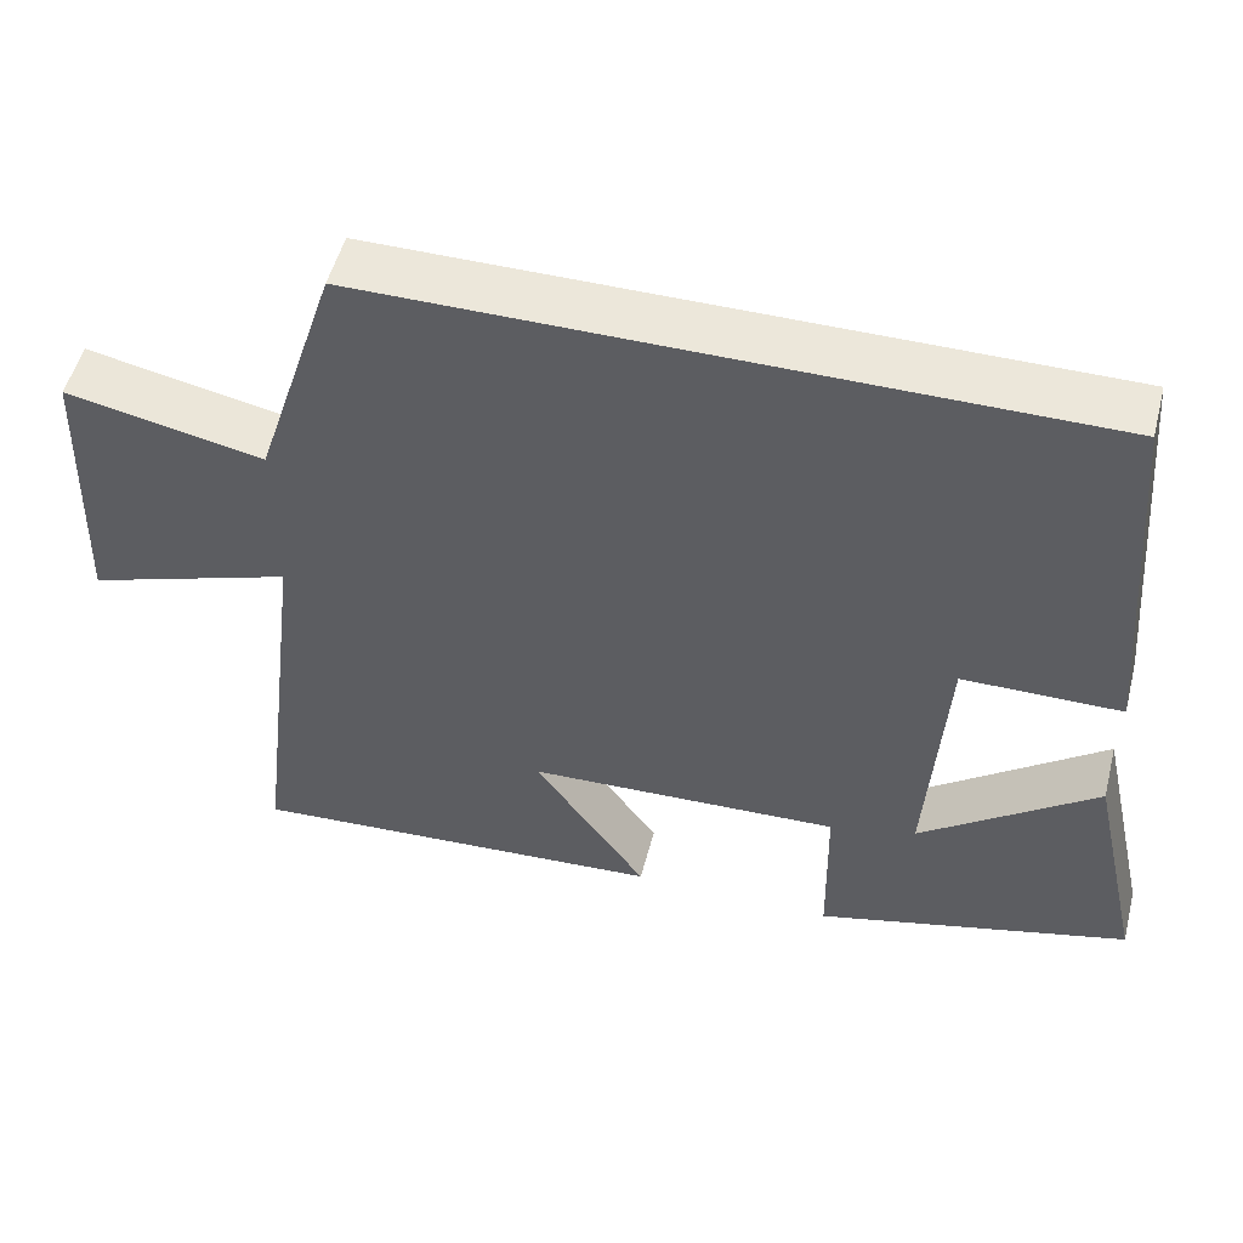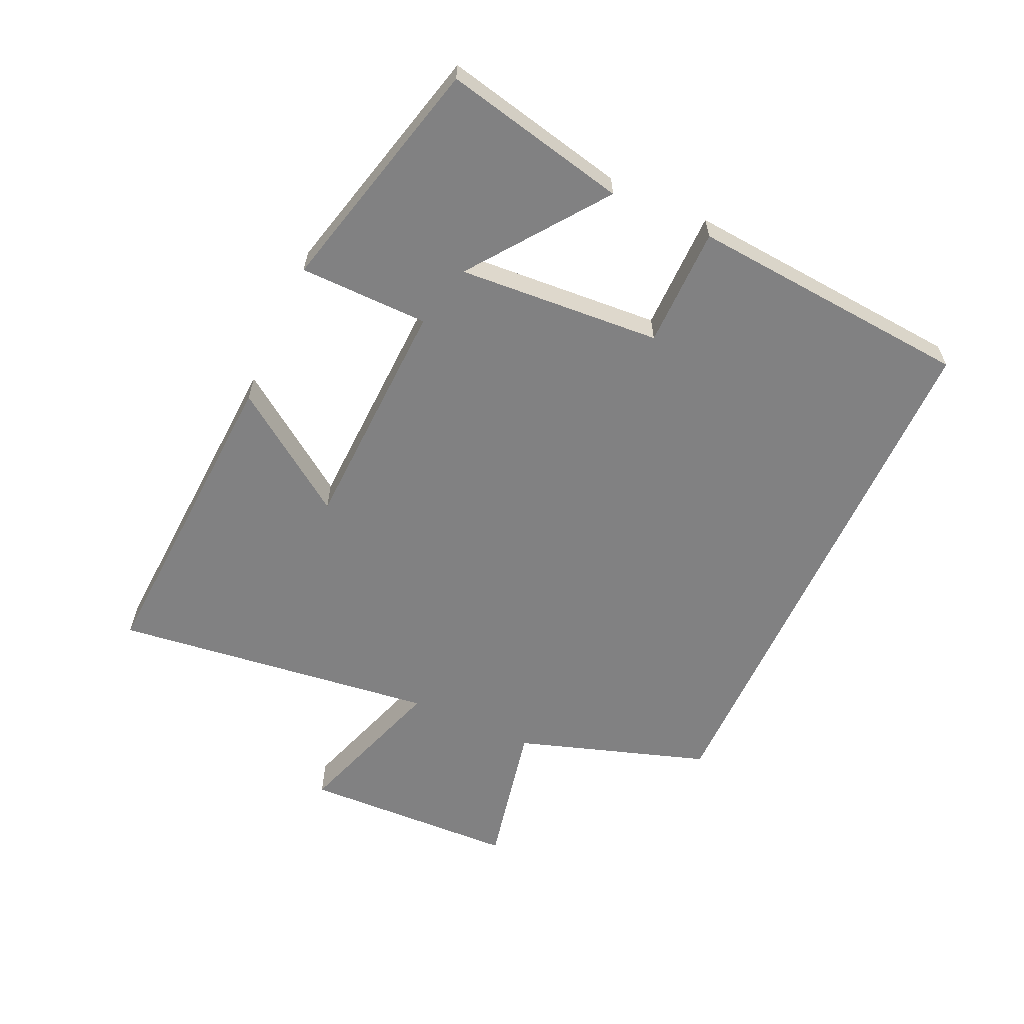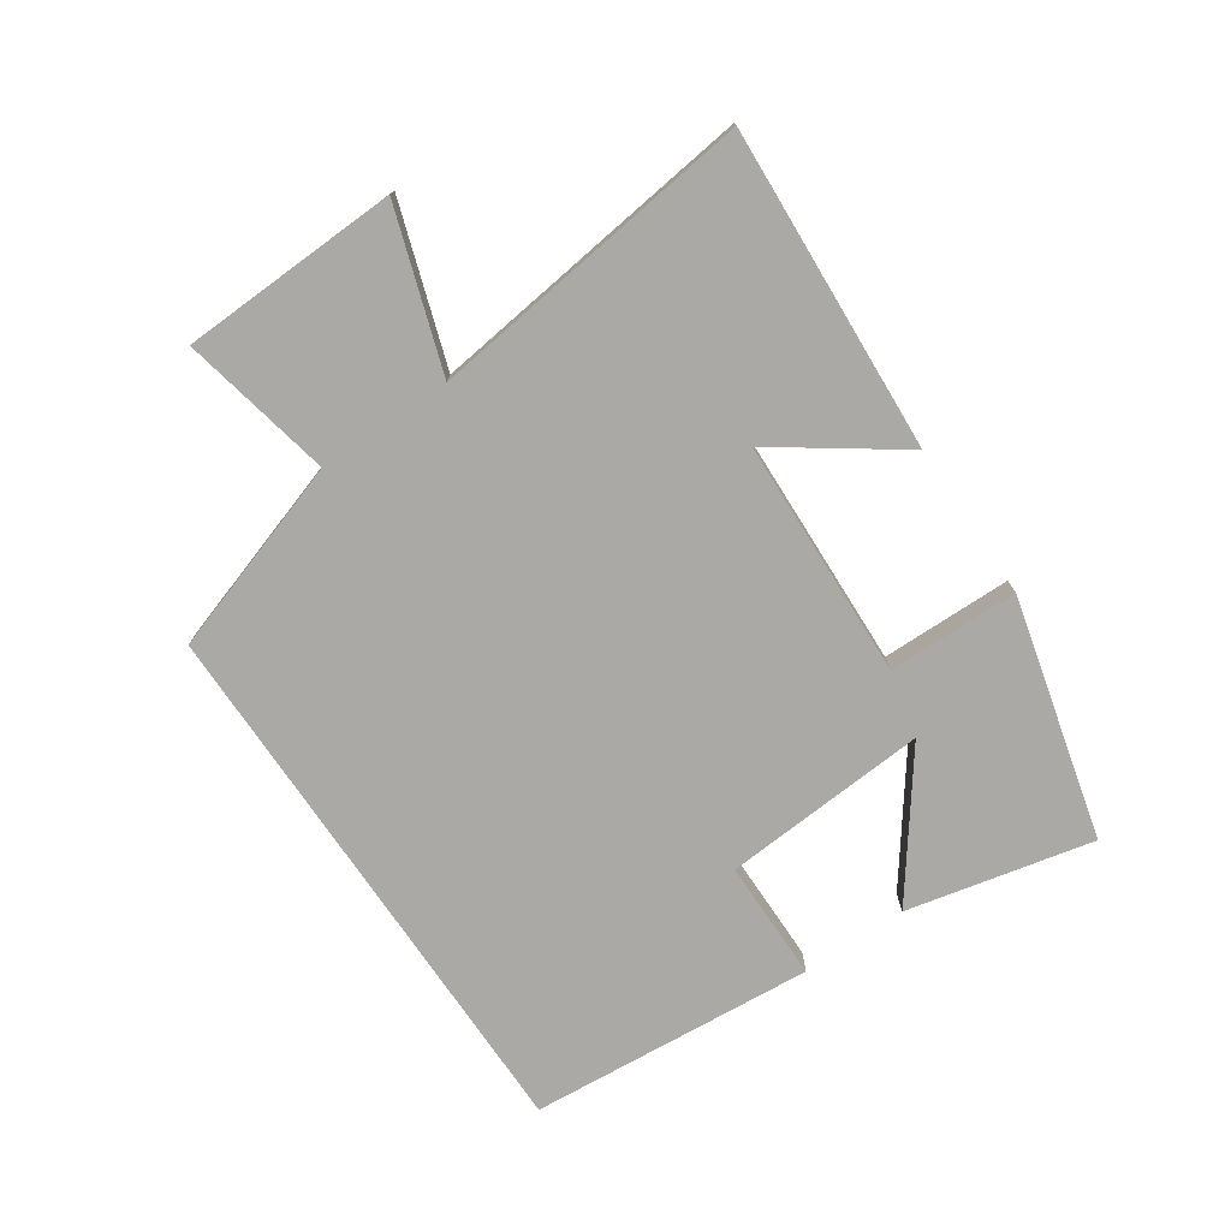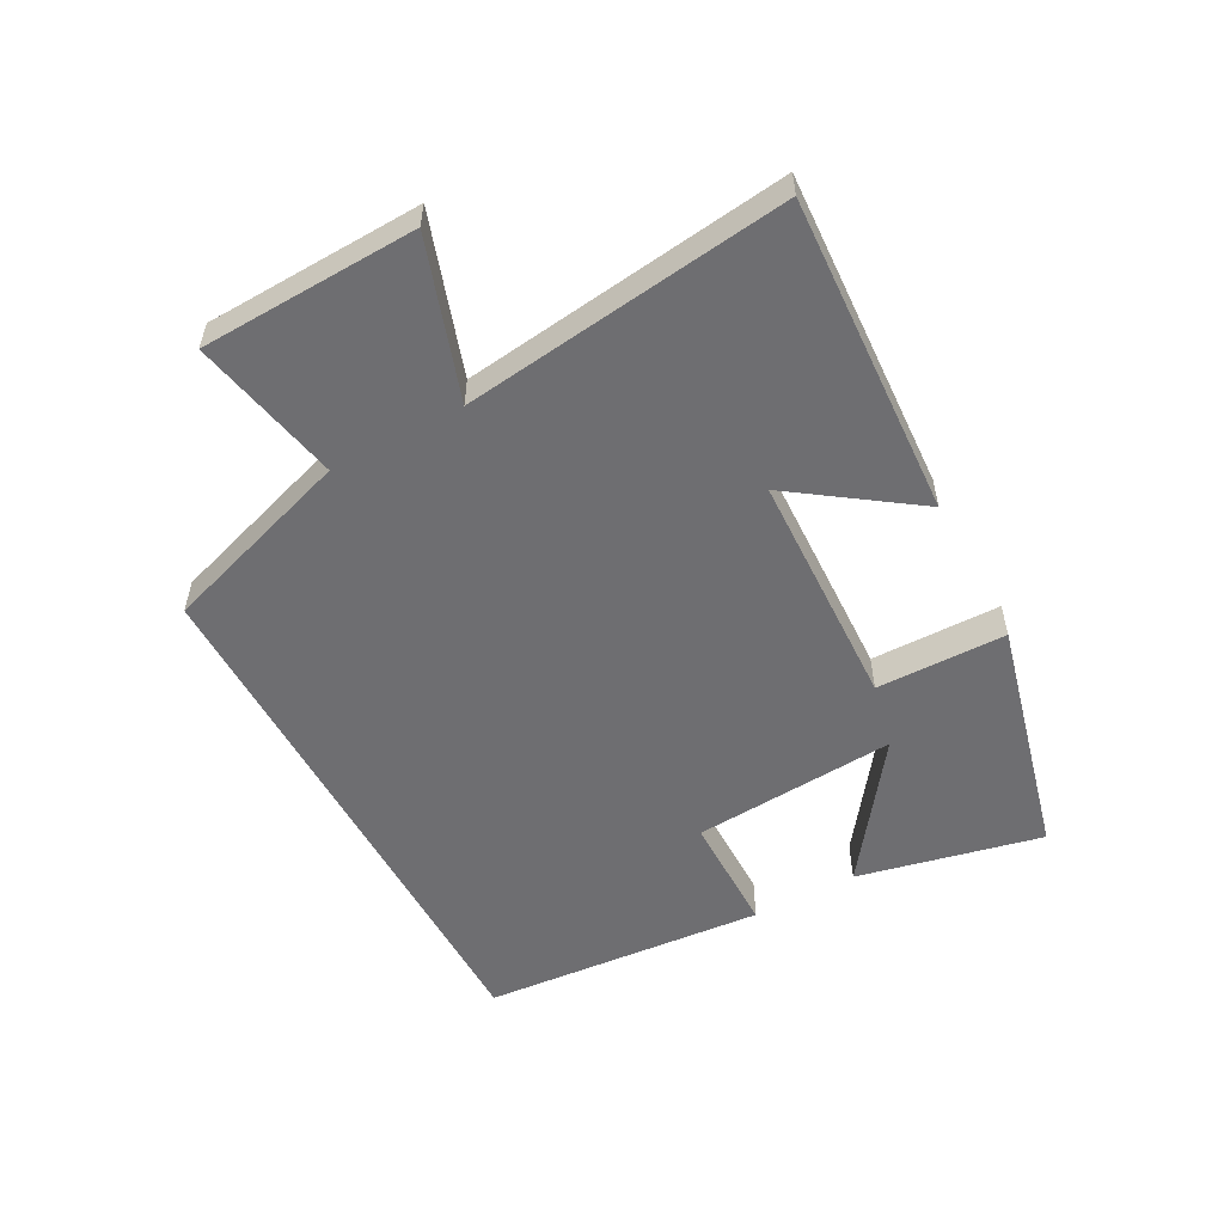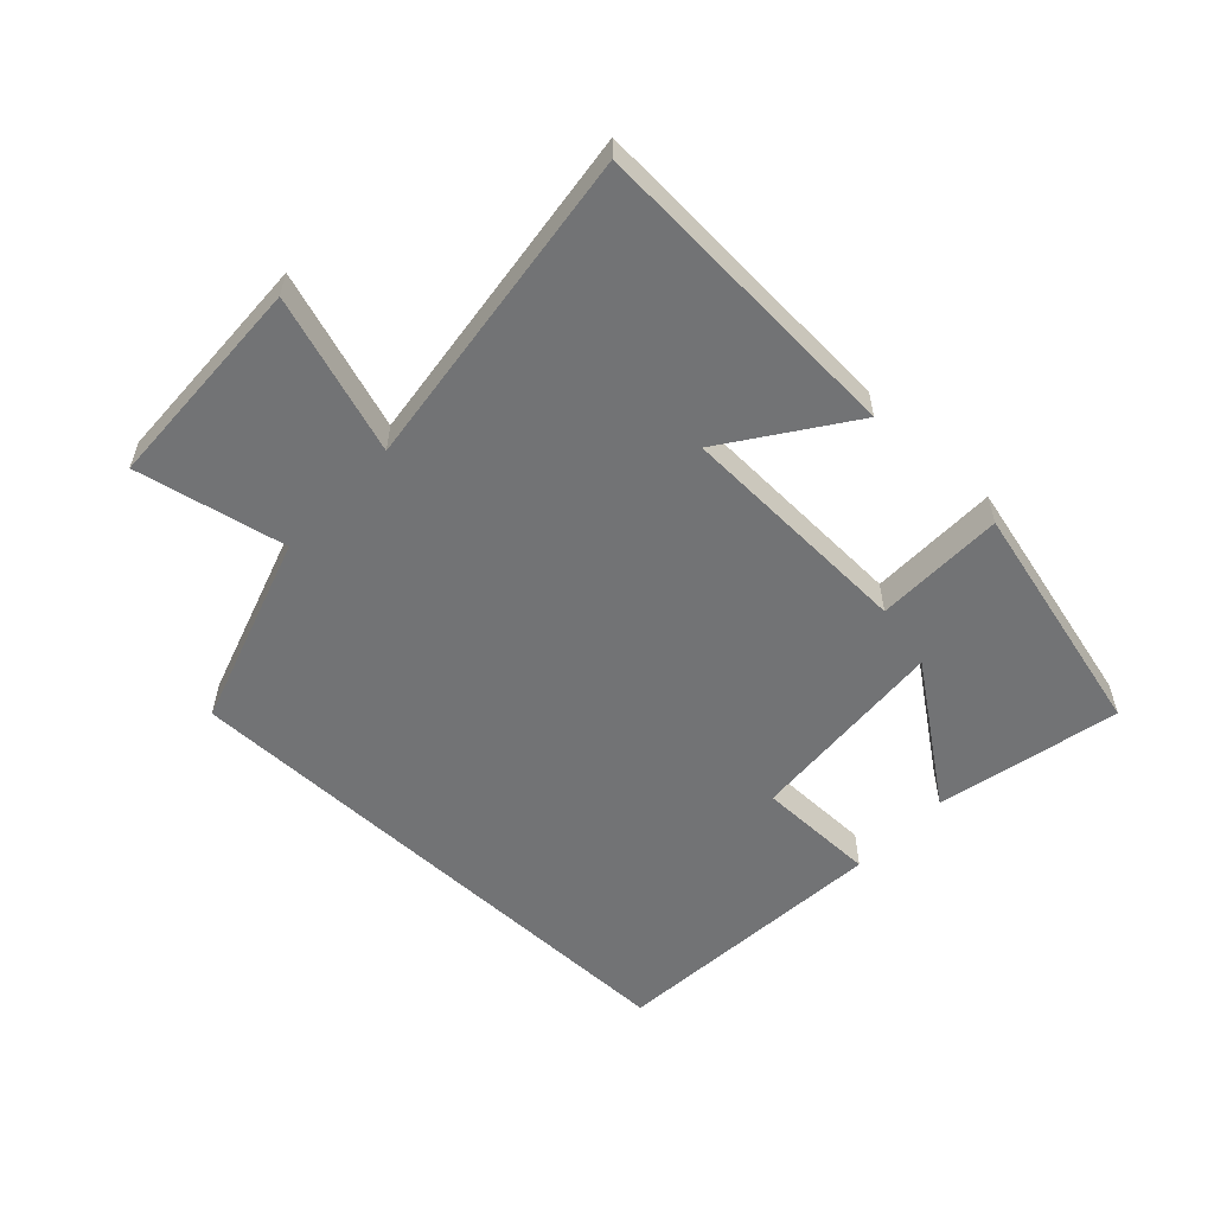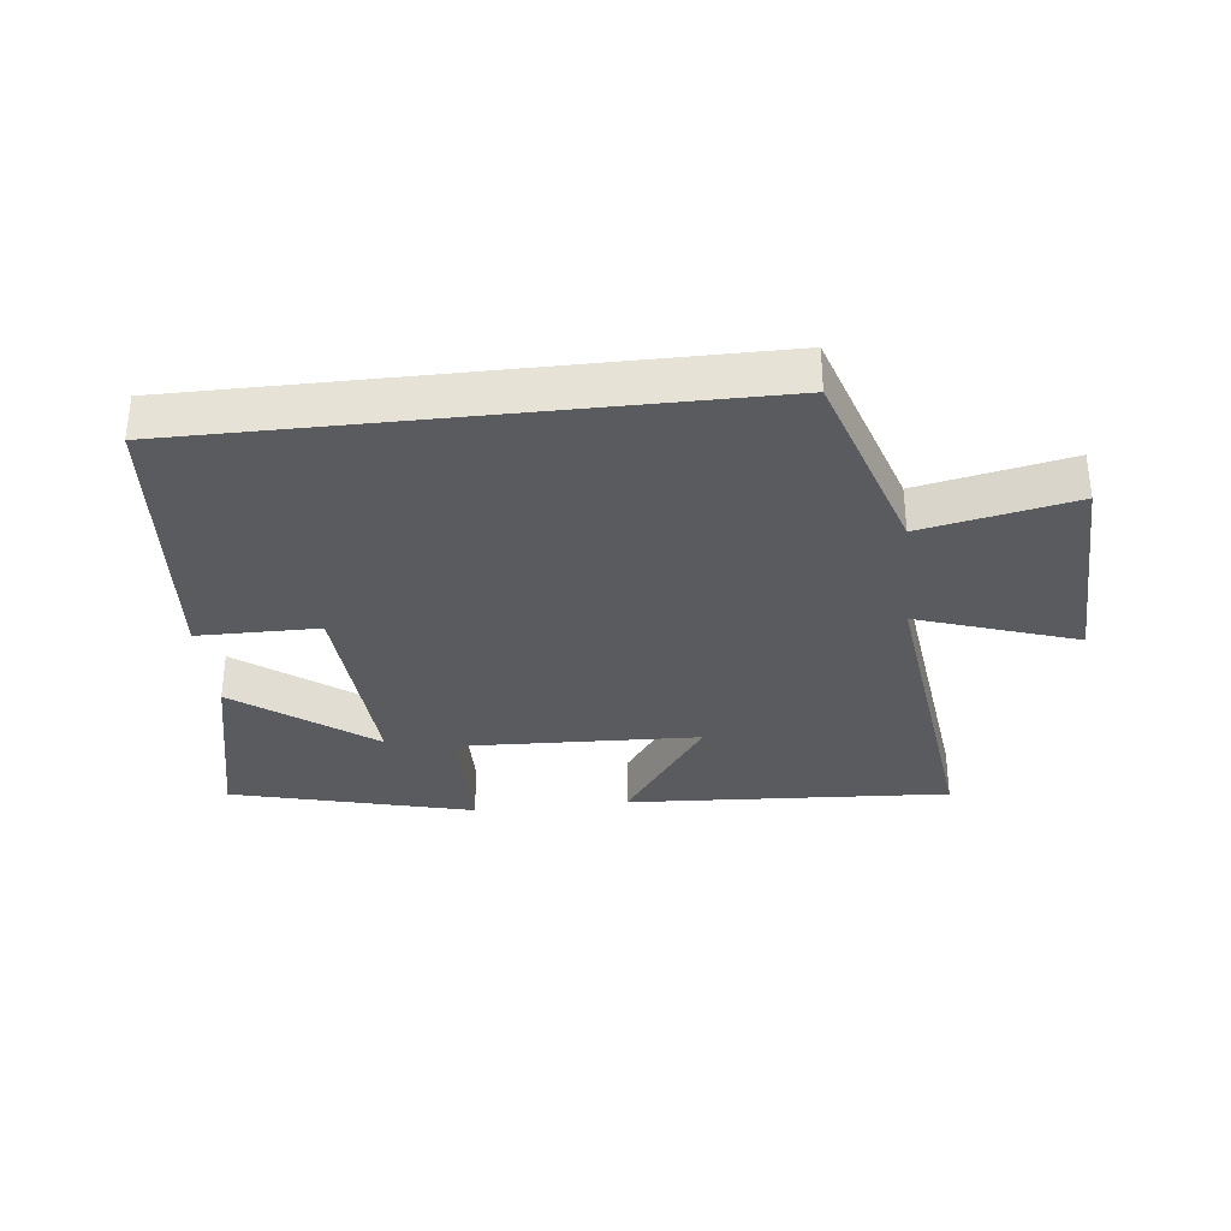
<metadata>
{"format":"obj","ext":"obj","renderer":"f3d","projection":"perspective","resolution":1024,"background":"white","views":[{"elev":51.8,"azim":-165.6,"up":"+Z"},{"elev":-60.5,"azim":-114.5,"up":"+Y"},{"elev":-75.3,"azim":124.2,"up":"+Y"},{"elev":-54.4,"azim":118.4,"up":"+Y"},{"elev":-55.9,"azim":136.9,"up":"+Y"},{"elev":-33.2,"azim":6.3,"up":"+Y"}]}
</metadata>
<code>
v -0.463 0.07 0.5
v 0.401 0.07 0.5
v 0.5 0.07 0.196
v 0.737 0.07 0.245
v 0.749 0.07 -0.097
v 0.5 0.07 -0.014
v 0.564 0.07 -0.529
v 0.057 0.07 -0.5
v 0.192 0.07 -0.309
v -0.184 0.07 -0.295
v -0.187 0.07 -0.5
v -0.565 0.07 -0.405
v -0.5 0.07 -0.114
v -0.288 0.07 -0.271
v -0.31 0.07 0.051
v -0.5 0.07 0.052
v -0.463 0 0.5
v 0.401 0 0.5
v 0.5 0 0.196
v 0.737 0 0.245
v 0.749 0 -0.097
v 0.5 0 -0.014
v 0.564 0 -0.529
v 0.057 0 -0.5
v 0.192 0 -0.309
v -0.184 0 -0.295
v -0.187 0 -0.5
v -0.565 0 -0.405
v -0.5 0 -0.114
v -0.288 0 -0.271
v -0.31 0 0.051
v -0.5 0 0.052
f 1 2 3
f 16 1 3
f 15 16 3
f 14 15 3
f 11 12 13 14
f 10 11 14
f 14 3 4
f 10 14 4
f 9 10 4
f 6 7 8 9
f 6 9 4
f 4 5 6
f 19 18 17
f 19 17 32
f 19 32 31
f 19 31 30
f 30 29 28 27
f 30 27 26
f 20 19 30
f 20 30 26
f 20 26 25
f 25 24 23 22
f 20 25 22
f 22 21 20
f 1 17 18 2
f 2 18 19 3
f 3 19 20 4
f 4 20 21 5
f 5 21 22 6
f 6 22 23 7
f 7 23 24 8
f 8 24 25 9
f 9 25 26 10
f 10 26 27 11
f 11 27 28 12
f 12 28 29 13
f 13 29 30 14
f 14 30 31 15
f 15 31 32 16
f 16 32 17 1

</code>
